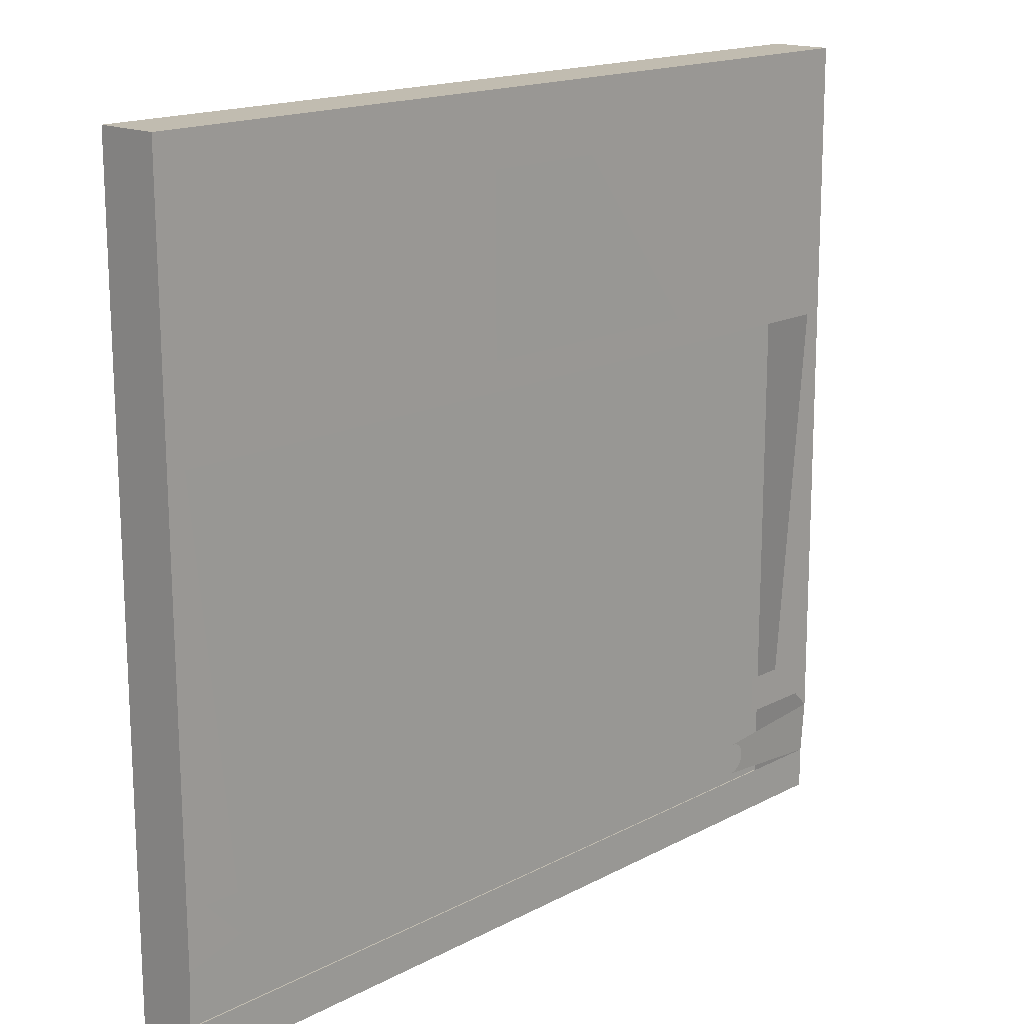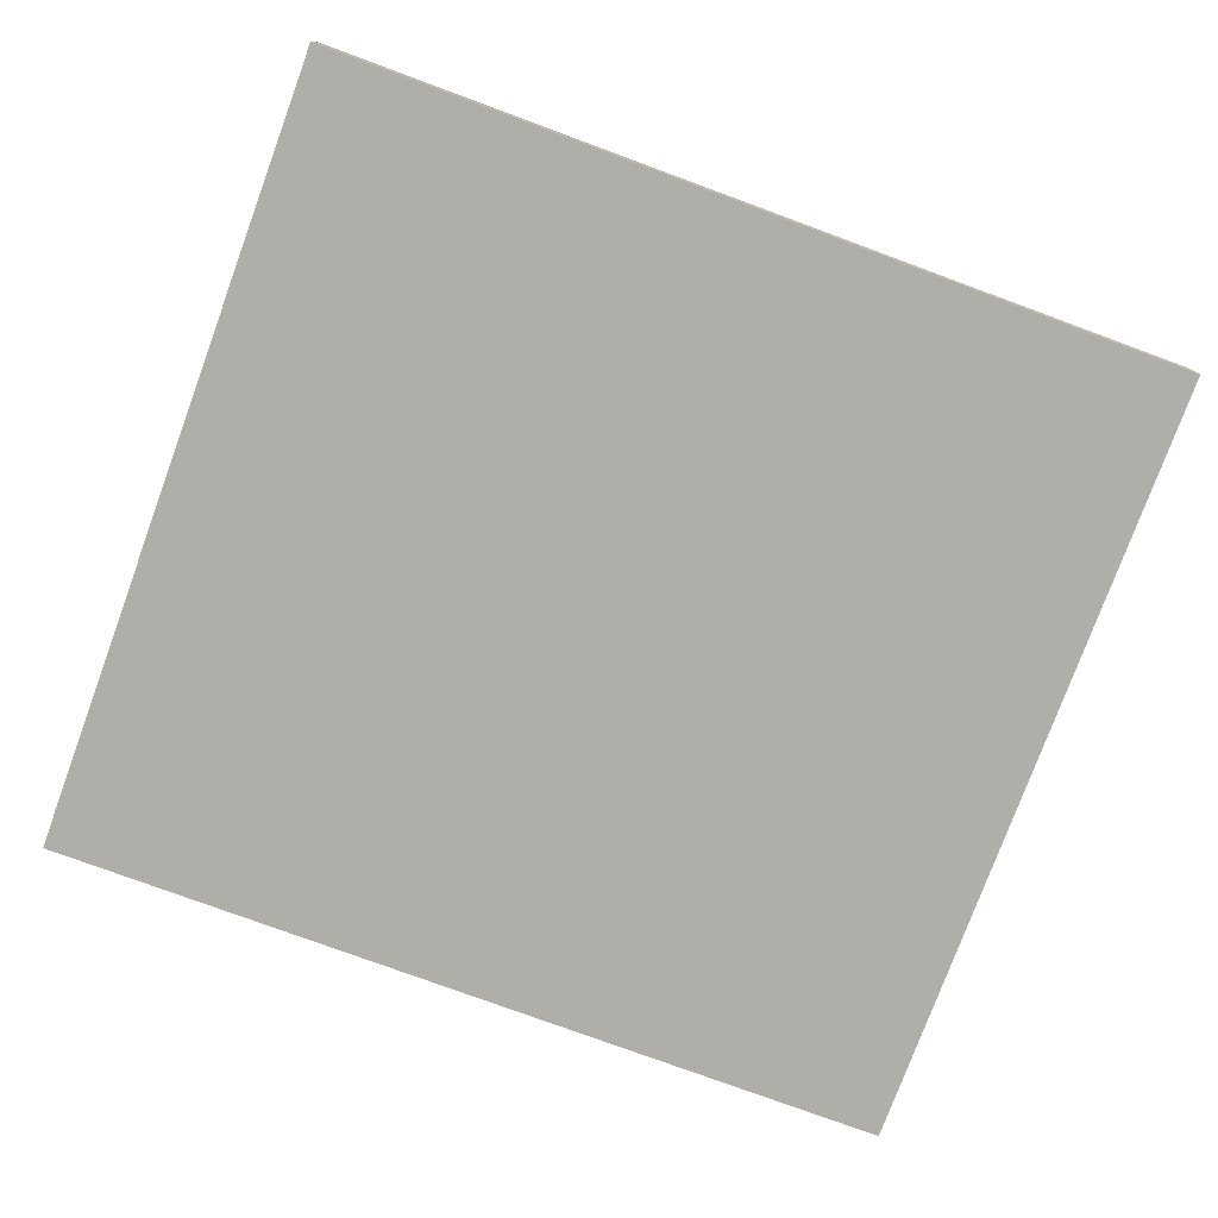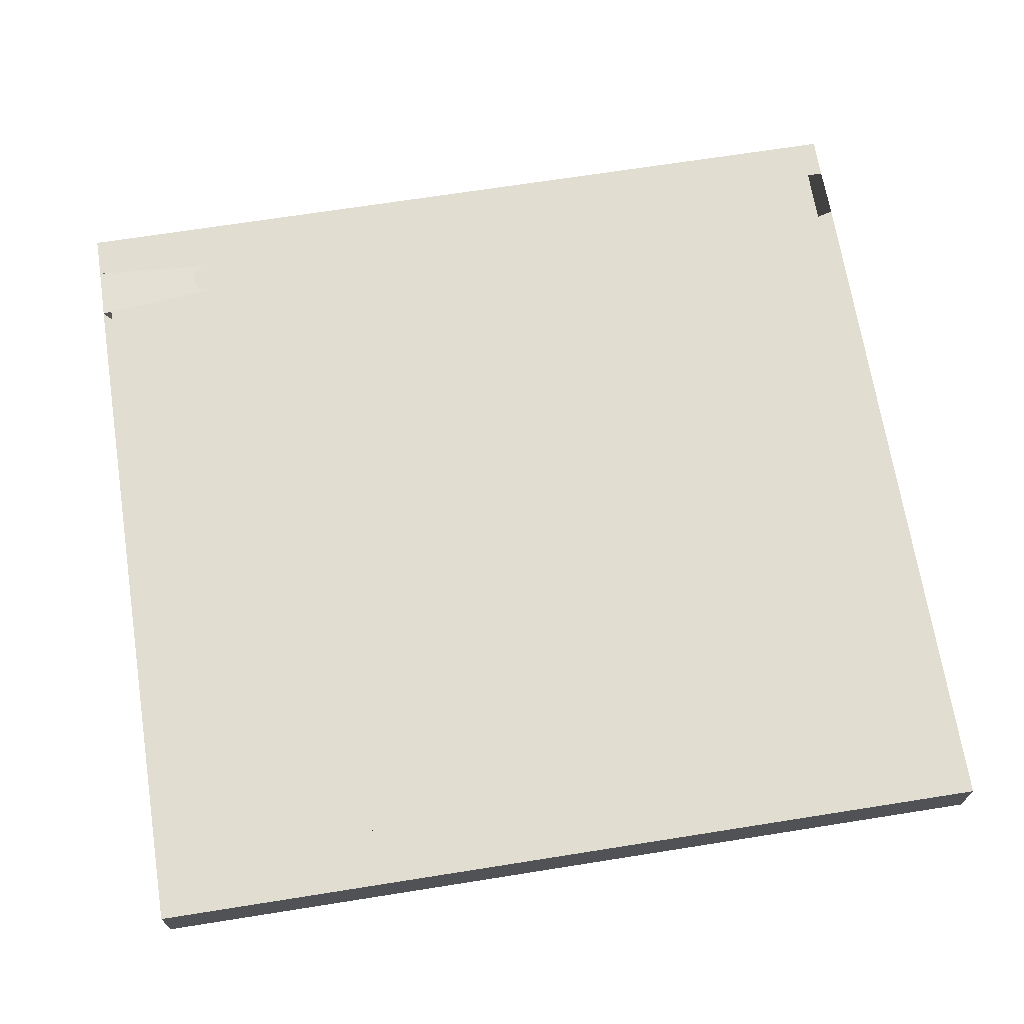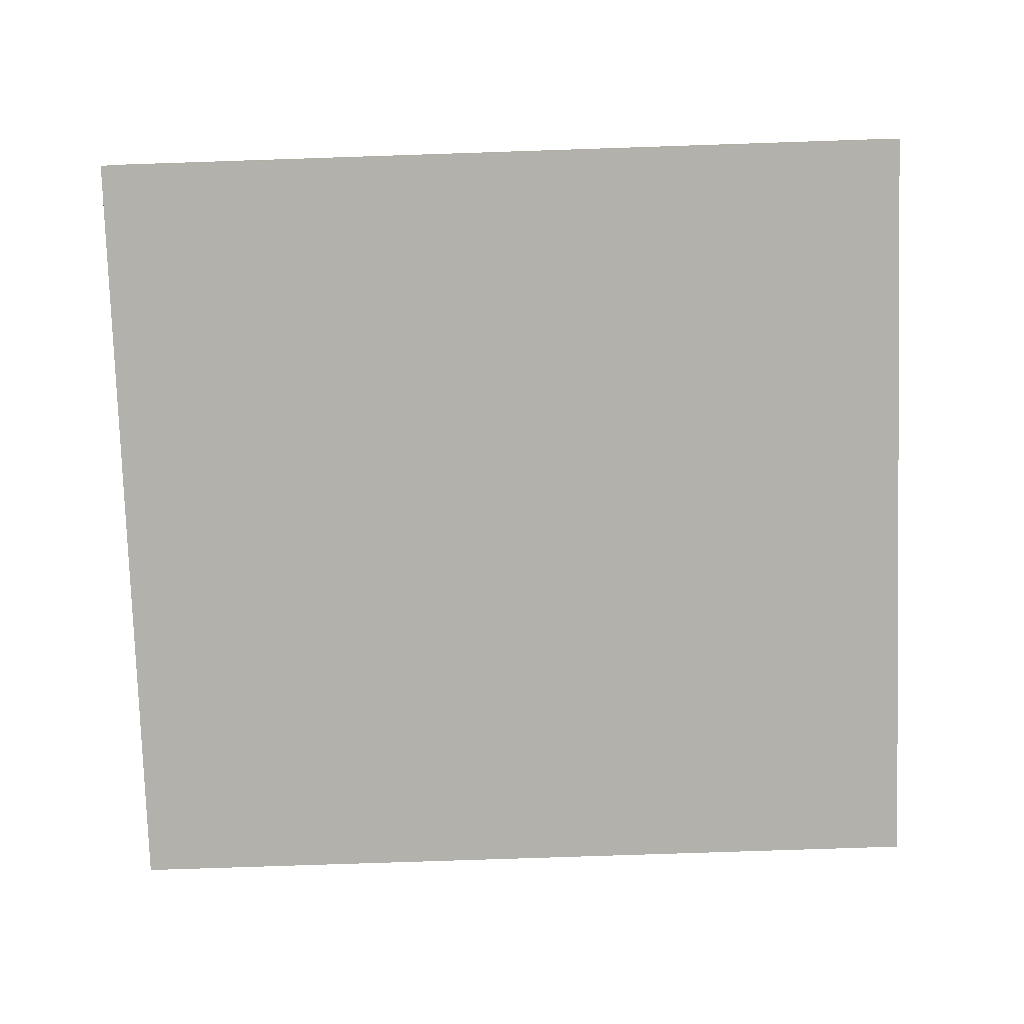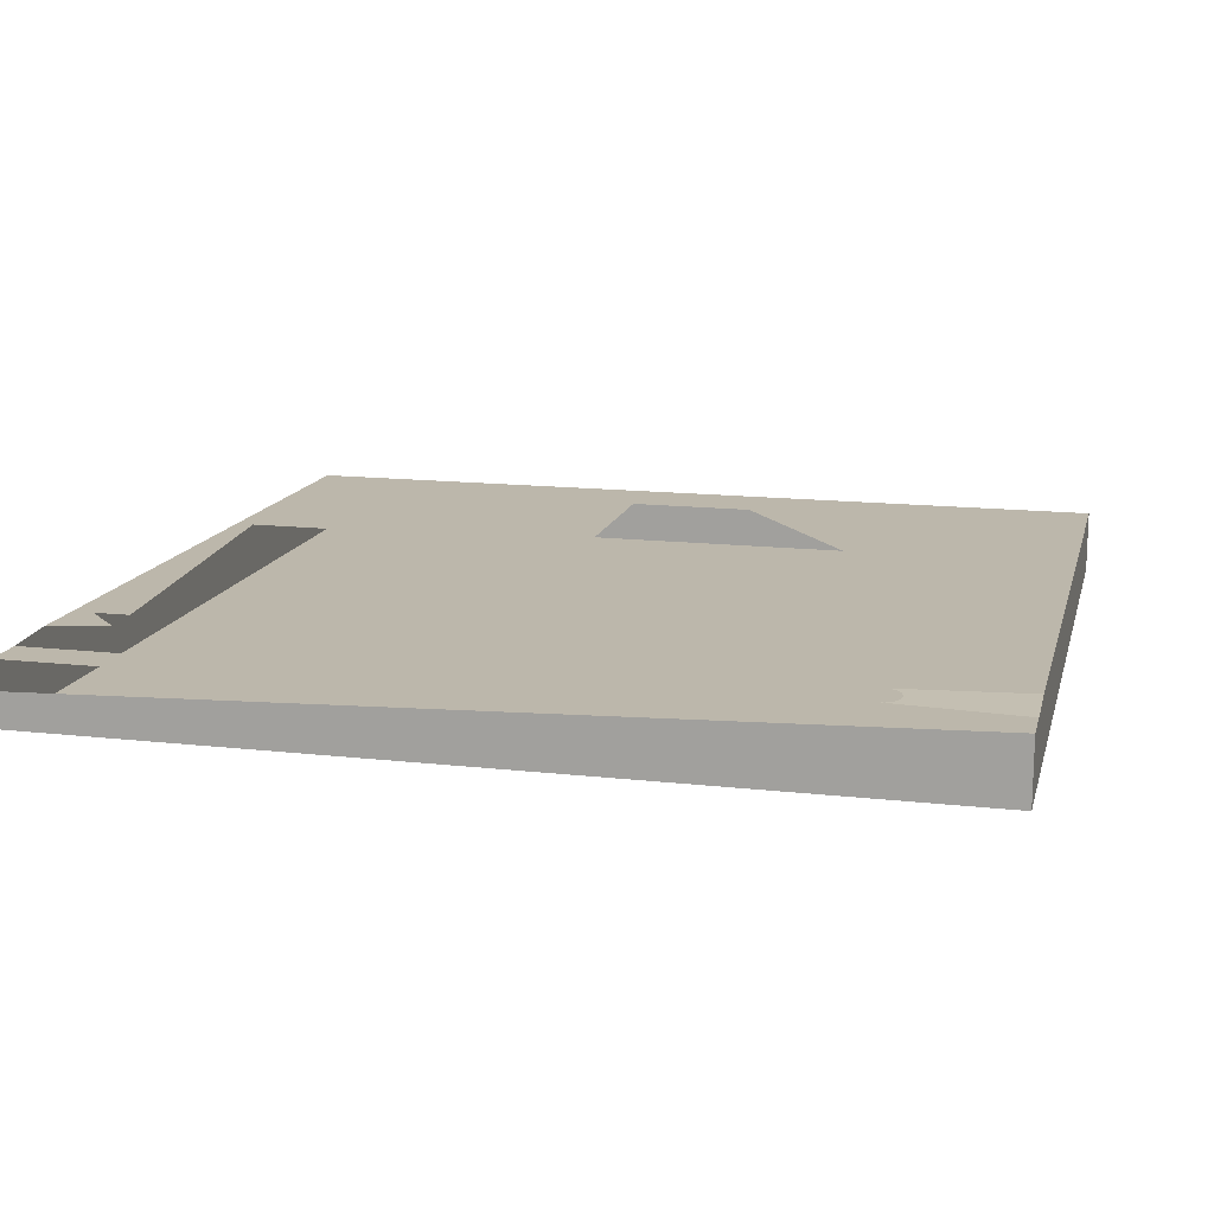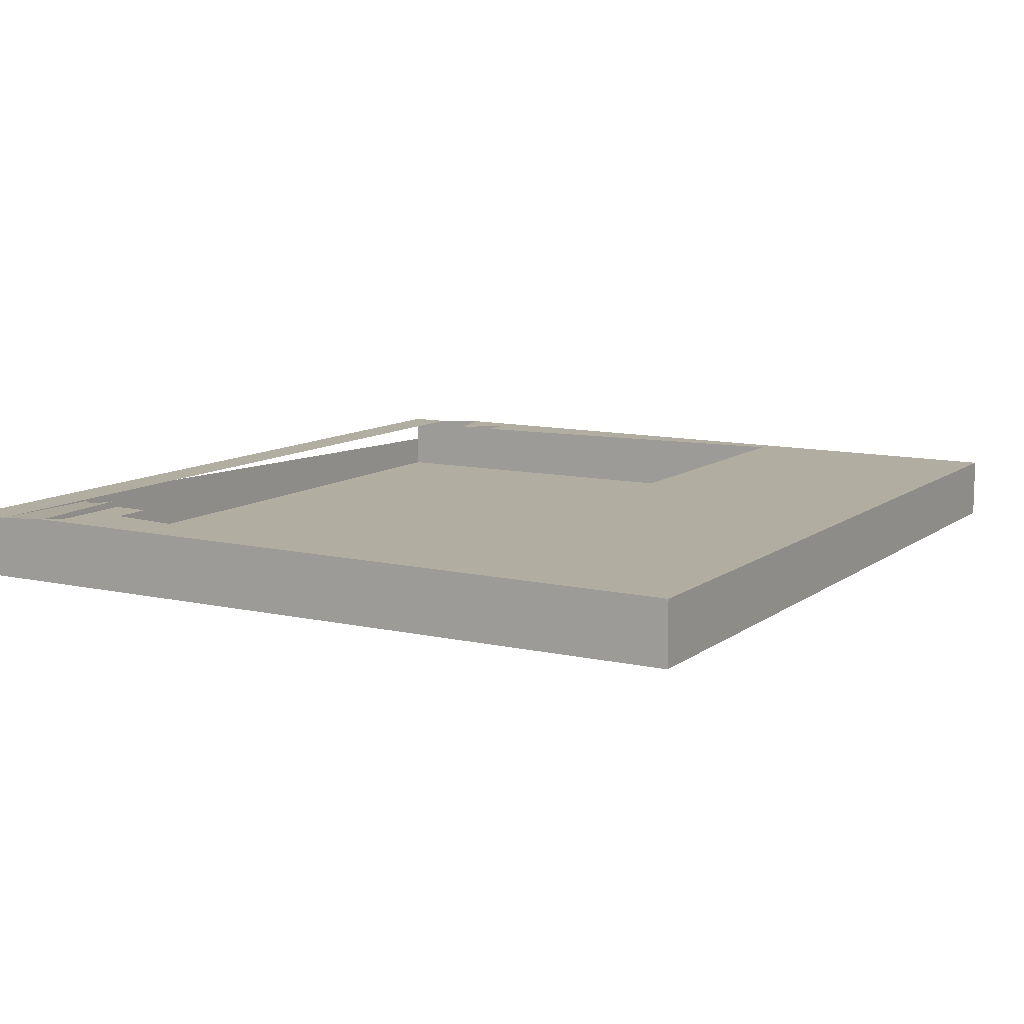
<metadata>
{"format":"obj","ext":"obj","renderer":"f3d","projection":"perspective","resolution":1024,"background":"white","views":[{"elev":16.6,"azim":133.3,"up":"+Z"},{"elev":-77.5,"azim":159.8,"up":"+Y"},{"elev":68.7,"azim":-9.0,"up":"+Y"},{"elev":-79.0,"azim":-178.1,"up":"+Y"},{"elev":14.5,"azim":-166.1,"up":"+Y"},{"elev":10.3,"azim":-60.1,"up":"+Y"}]}
</metadata>
<code>
v 0.5487 -0.2094 -0.2364
v -0.5649 -0.2094 0.8001
v -0.5649 -0.2094 -0.2364
v 0.5487 -0.2094 0.8001
v -0.5649 -0.1255 -0.1128
v -0.5649 -0.1297 -0.2364
v 0.5487 -0.1297 0.8001
v -0.5649 -0.1297 0.8001
v -0.5649 -0.1297 -0.1828
v 0.5487 -0.1662 -0.2364
v 0.5487 -0.1255 -0.1128
v -0.5425 -0.1281 0.4502
v -0.4098 -0.1289 -0.17
v 0.5487 -0.1297 -0.2364
v 0.5487 -0.1297 -0.1828
v 0.5251 -0.1256 -0.09039
v -0.2702 -0.1295 0.7623
v -0.5425 -0.1258 -0.04174
v -0.4042 -0.129 -0.1707
v -0.415 -0.1288 -0.1678
v 0.5487 -0.1297 -0.1999
v 0.5224 -0.1256 -0.09039
v 0.5251 -0.1281 0.4502
v -0.1054 -0.1295 0.7623
v -0.2702 -0.1283 0.4866
v -0.4939 -0.1258 -0.04174
v -0.5425 -0.1256 -0.09039
v -0.4042 -0.1264 -0.1276
v -0.4195 -0.1286 -0.1644
v -0.4098 -0.1264 -0.1283
v 0.4764 -0.1256 -0.09039
v 0.0595 -0.1283 0.4866
v 0.0595 -0.1295 0.7623
v -0.2702 -0.1293 0.7094
v -0.4229 -0.1283 -0.1599
v -0.415 -0.1266 -0.1305
v 0.4737 -0.1256 -0.09039
v 0.5224 -0.1258 -0.04174
v 0.0595 -0.1293 0.7094
v -0.1054 -0.1293 0.7094
v -0.4912 -0.1258 -0.04174
v -0.4939 -0.1256 -0.09039
v -0.4251 -0.128 -0.1547
v -0.4195 -0.1268 -0.1339
v 0.4724 -0.1256 -0.09039
v 0.4764 -0.1258 -0.04174
v -0.4425 -0.1258 -0.04174
v -0.4912 -0.1256 -0.09039
v -0.4258 -0.1277 -0.1492
v -0.4229 -0.127 -0.1384
v 0.4683 -0.1256 -0.09039
v -0.4425 -0.1256 -0.09039
v -0.4251 -0.1274 -0.1436
f 1 2 3
f 2 1 4
f 2 5 3
f 6 1 3
f 1 7 4
f 7 2 4
f 5 2 8
f 3 5 9
f 1 6 10
f 3 9 6
f 7 1 11
f 2 7 8
f 8 12 5
f 13 9 5
f 14 1 10
f 15 6 9
f 11 1 15
f 11 16 7
f 17 8 7
f 12 8 17
f 5 12 18
f 19 9 13
f 13 5 20
f 6 15 14
f 21 1 14
f 15 1 21
f 11 22 16
f 23 7 16
f 17 7 24
f 25 12 17
f 12 26 18
f 27 5 18
f 20 5 29
f 14 15 21
f 11 31 22
f 22 23 16
f 32 7 23
f 24 7 33
f 12 25 23
f 25 17 34
f 26 27 18
f 29 5 35
f 11 37 31
f 31 38 22
f 38 23 22
f 39 7 32
f 23 25 32
f 33 7 39
f 27 26 42
f 30 5 28
f 35 5 43
f 36 5 30
f 11 45 37
f 46 23 38
f 26 41 42
f 43 5 49
f 44 5 36
f 11 51 45
f 47 48 41
f 48 42 41
f 5 53 49
f 50 5 44
f 48 47 52
f 53 5 50
f 3 2 1
f 4 1 2
f 3 5 2
f 3 1 6
f 4 7 1
f 4 2 7
f 8 2 5
f 9 5 3
f 10 6 1
f 6 9 3
f 11 1 7
f 8 7 2
f 5 12 8
f 5 9 13
f 10 1 14
f 9 6 15
f 15 1 11
f 7 16 11
f 7 8 17
f 17 8 12
f 18 12 5
f 13 9 19
f 20 5 13
f 14 15 6
f 14 1 21
f 21 1 15
f 16 22 11
f 16 7 23
f 24 7 17
f 17 12 25
f 18 26 12
f 18 5 27
f 29 5 20
f 21 15 14
f 22 31 11
f 16 23 22
f 23 7 32
f 33 7 24
f 17 34 24
f 23 25 12
f 34 17 25
f 18 27 26
f 35 5 29
f 31 37 11
f 22 38 31
f 22 23 38
f 32 7 39
f 32 25 23
f 39 7 33
f 24 40 33
f 40 24 34
f 34 25 40
f 42 26 27
f 28 5 30
f 43 5 35
f 30 5 36
f 37 45 11
f 38 23 46
f 39 33 40
f 42 41 26
f 49 5 43
f 36 5 44
f 45 51 11
f 41 48 47
f 41 42 48
f 49 53 5
f 44 5 50
f 52 47 48
f 50 5 53
f 24 34 17
f 33 40 24
f 34 24 40
f 40 25 34
f 40 33 39

</code>
